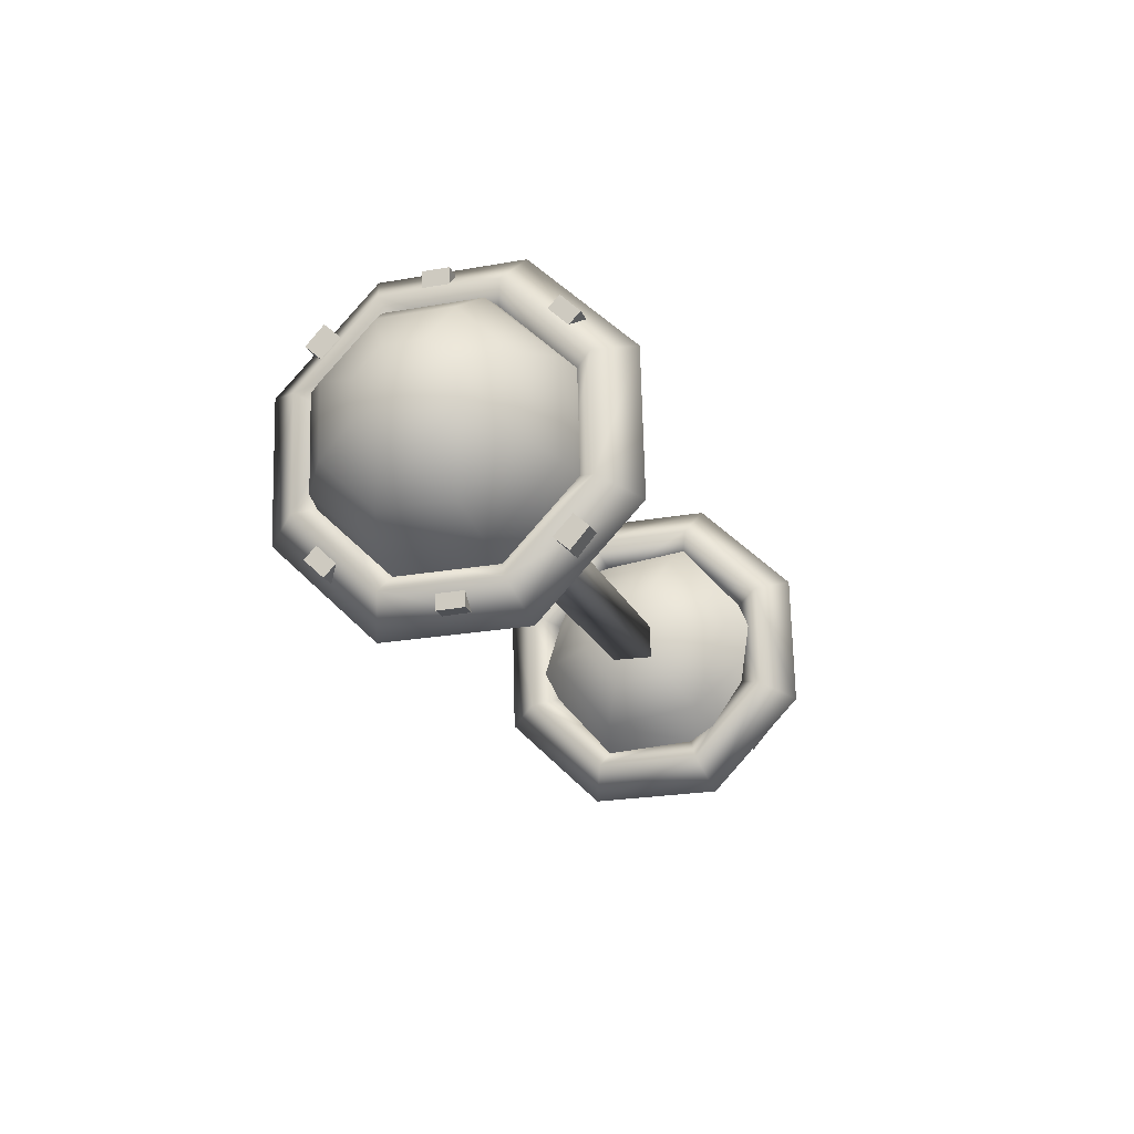
<metadata>
{"format":"obj","ext":"obj","renderer":"f3d","projection":"perspective","resolution":1024,"background":"white","views":[{"elev":-18.2,"azim":106.5,"up":"+Y"}]}
</metadata>
<code>
g UFO
v -0.941 -0.06922 -0.06923
v 0.941 -0.06922 -0.06923
v 0.941 0.04315 -0.06923
v -0.941 0.04315 -0.06923
v -0.941 0.04315 0.06922
v -0.941 -0.06922 -0.06923
v -0.941 -0.06922 0.06922
v 0.941 0.04315 0.06922
v 0.941 -0.06922 -0.06923
v 0.941 -0.06922 0.06922
v -0.941 -0.06922 -0.06923
v 0.941 -0.06922 -0.06923
v -1.23 -0.1517 -0.4398
v -1.116 -0.1094 -0.3299
v -1.116 -0.3056 -0.1437
v -1.23 -0.4132 -0.1916
v -1.116 -0.3127 0.1266
v -1.23 -0.4227 0.1688
v -1.116 -0.1265 0.3228
v -1.23 -0.1744 0.4304
v -1.112 -0.5208 -0.2395
v -1.23 -0.4227 0.1688
v -1.112 -0.5326 0.2111
v -1.23 -0.4132 -0.1916
v -1.112 -0.1939 -0.5498
v -1.23 -0.1517 -0.4398
v -1.112 0.2567 -0.538
v -1.23 0.2088 -0.4304
v -1.116 -0.3056 -0.1437
v -0.9957 -0.4227 0.1688
v -1.116 -0.3127 0.1266
v -0.9957 -0.4132 -0.1916
v -1.116 -0.1094 -0.3299
v -0.9957 -0.1517 -0.4398
v -1.116 0.1609 -0.3228
v -0.9957 0.2088 -0.4304
v -1.116 0.3471 -0.1266
v -0.9957 0.457 -0.1688
v -0.9957 -0.4132 -0.1916
v -1.112 -0.5326 0.2111
v -0.9957 -0.4227 0.1688
v -1.112 -0.5208 -0.2395
v -0.9957 -0.1517 -0.4398
v -1.112 -0.1939 -0.5498
v -0.9957 0.2088 -0.4304
v -1.112 0.2567 -0.538
v -0.9957 0.457 -0.1688
v -1.112 0.567 -0.2111
v -1.112 -0.5326 0.2111
v -1.23 -0.4227 0.1688
v -1.23 -0.1744 0.4304
v -1.112 -0.2224 0.538
v -1.23 0.186 0.4398
v -1.112 0.2282 0.5498
v -1.116 -0.3127 0.1266
v -0.9957 -0.4227 0.1688
v -0.9957 -0.1744 0.4304
v -1.116 -0.1265 0.3228
v -0.9957 0.186 0.4398
v -1.116 0.1438 0.3299
v -0.9957 0.4476 0.1916
v -1.116 0.34 0.1437
v -0.9957 0.457 -0.1688
v -1.116 0.3471 -0.1266
v -0.9957 -0.4227 0.1688
v -1.112 -0.5326 0.2111
v -1.112 -0.2224 0.538
v -0.9957 -0.1744 0.4304
v -1.112 0.2282 0.5498
v -0.9957 0.186 0.4398
v -1.112 0.5552 0.2395
v -0.9957 0.4476 0.1916
v -1.112 0.567 -0.2111
v -0.9957 0.457 -0.1688
v -1.23 -0.1744 0.4304
v -1.116 -0.1265 0.3228
v -1.116 0.1438 0.3299
v -1.23 0.186 0.4398
v -1.116 0.34 0.1437
v -1.23 0.4476 0.1916
v -1.116 0.3471 -0.1266
v -1.23 0.457 -0.1688
v -1.112 0.2282 0.5498
v -1.23 0.186 0.4398
v -1.23 0.4476 0.1916
v -1.112 0.5552 0.2395
v -1.23 0.457 -0.1688
v -1.112 0.567 -0.2111
v -1.23 0.2088 -0.4304
v -1.112 0.2567 -0.538
v -1.23 0.457 -0.1688
v -1.116 0.3471 -0.1266
v -1.116 0.1609 -0.3228
v -1.23 0.2088 -0.4304
v -1.116 -0.1094 -0.3299
v -1.23 -0.1517 -0.4398
v -1.112 -0.3783 0.1518
v -1.112 -0.3698 -0.1723
v -1.274 -0.3403 -0.1592
v -1.274 -0.3482 0.1403
v -1.112 -0.1551 0.387
v -1.274 -0.142 0.3575
v -1.112 0.169 0.3955
v -1.412 -0.2625 0.1073
v -1.274 0.1574 0.3654
v -1.412 -0.1046 0.2736
v -1.503 -0.1342 0.05809
v -1.412 0.1245 0.2796
v -1.503 -0.04875 0.1481
v -1.503 0.07528 0.1513
v -1.112 -0.1346 -0.3955
v -1.112 0.1895 -0.387
v -1.274 0.1764 -0.3575
v -1.274 -0.1231 -0.3654
v -1.112 -0.3698 -0.1723
v -1.412 0.139 -0.2736
v -1.274 -0.3403 -0.1592
v -1.412 -0.09016 -0.2796
v -1.503 0.08312 -0.1481
v -1.412 -0.2565 -0.1218
v -1.274 -0.3482 0.1403
v -1.412 -0.2625 0.1073
v -1.503 -0.04091 -0.1513
v -1.503 -0.1309 -0.06593
v -1.503 -0.1342 0.05809
v -1.536 0.01718 2.044e-07
v -1.503 0.1685 -0.05809
v -1.503 -0.04875 0.1481
v -1.503 0.07528 0.1513
v -1.412 0.139 -0.2736
v -1.503 0.1685 -0.05809
v -1.503 0.08312 -0.1481
v -1.412 0.2968 -0.1073
v -1.274 0.1764 -0.3575
v -1.503 0.1653 0.06593
v -1.536 0.01718 2.044e-07
v -1.503 0.07528 0.1513
v -1.412 0.2908 0.1218
v -1.412 0.1245 0.2796
v -1.274 0.3825 -0.1403
v -1.112 0.1895 -0.387
v -1.112 0.4127 -0.1518
v -1.274 0.3747 0.1592
v -1.274 0.1574 0.3654
v -1.112 0.4042 0.1723
v -1.112 0.169 0.3955
v -0.9438 -0.2897 0.1178
v -1.161 -0.3576 -0.3035
v -1.161 -0.4331 0.1728
v -0.9438 -0.2383 -0.2069
v -0.8518 -0.16 0.06802
v -1.161 0.09263 -0.4763
v -0.8518 -0.1303 -0.1194
v -0.826 0.01718 2.508e-07
v -0.9438 0.06861 -0.3247
v -1.161 0.4674 -0.1728
v -0.9438 0.3241 -0.1178
v -0.8518 0.04687 -0.1875
v -0.8518 0.1944 -0.06802
v -0.9438 0.3241 -0.1178
v -1.161 0.392 0.3035
v -1.161 0.4674 -0.1728
v -0.9438 0.2727 0.2069
v -0.8518 0.1944 -0.06802
v -1.161 -0.05826 0.4763
v -0.8518 0.1647 0.1194
v -0.826 0.01718 2.508e-07
v -0.9438 -0.03425 0.3247
v -1.161 -0.4331 0.1728
v -0.9438 -0.2897 0.1178
v -0.8518 -0.01251 0.1875
v -0.8518 -0.16 0.06802
v -1.125 -0.307 0.3956
v -1.125 -0.3639 0.3344
v -1.209 -0.3639 0.3344
v -1.209 -0.307 0.3956
v -1.125 -0.3639 0.3344
v -1.125 -0.3027 0.2775
v -1.209 -0.3027 0.2775
v -1.209 -0.3639 0.3344
v -1.125 -0.2458 0.3387
v -1.125 -0.307 0.3956
v -1.209 -0.307 0.3956
v -1.209 -0.2458 0.3387
v -1.125 -0.3639 0.3344
v -1.125 -0.307 0.3956
v -1.125 -0.2458 0.3387
v -1.125 -0.3027 0.2775
v -1.209 -0.3027 0.2775
v -1.209 -0.2458 0.3387
v -1.209 -0.307 0.3956
v -1.209 -0.3639 0.3344
v -1.125 0.3972 0.3631
v -1.125 0.3351 0.419
v -1.209 0.3351 0.419
v -1.209 0.3972 0.3631
v -1.125 0.3351 0.419
v -1.125 0.2792 0.3569
v -1.209 0.2792 0.3569
v -1.209 0.3351 0.419
v -1.125 0.3412 0.301
v -1.125 0.3972 0.3631
v -1.209 0.3972 0.3631
v -1.209 0.3412 0.301
v -1.125 0.3351 0.419
v -1.125 0.3972 0.3631
v -1.125 0.3412 0.301
v -1.125 0.2792 0.3569
v -1.209 0.2792 0.3569
v -1.209 0.3412 0.301
v -1.209 0.3972 0.3631
v -1.209 0.3351 0.419
v -1.125 0.524 -0.01257
v -1.125 0.5223 0.07095
v -1.209 0.5223 0.07095
v -1.209 0.524 -0.01257
v -1.125 0.5223 0.07095
v -1.125 0.4388 0.06919
v -1.209 0.4388 0.06919
v -1.209 0.5223 0.07095
v -1.125 0.4405 -0.01432
v -1.125 0.524 -0.01257
v -1.209 0.524 -0.01257
v -1.209 0.4405 -0.01432
v -1.125 0.5223 0.07095
v -1.125 0.524 -0.01257
v -1.125 0.4405 -0.01432
v -1.125 0.4388 0.06919
v -1.209 0.4388 0.06919
v -1.209 0.4405 -0.01432
v -1.209 0.524 -0.01257
v -1.209 0.5223 0.07095
v -1.125 0.3364 -0.3975
v -1.125 0.3946 -0.3375
v -1.209 0.3946 -0.3375
v -1.209 0.3364 -0.3975
v -1.125 0.3946 -0.3375
v -1.125 0.3347 -0.2794
v -1.209 0.3347 -0.2794
v -1.209 0.3946 -0.3375
v -1.125 0.2765 -0.3393
v -1.125 0.3364 -0.3975
v -1.209 0.3364 -0.3975
v -1.209 0.2765 -0.3393
v -1.125 0.3946 -0.3375
v -1.125 0.3364 -0.3975
v -1.125 0.2765 -0.3393
v -1.125 0.3347 -0.2794
v -1.209 0.3347 -0.2794
v -1.209 0.2765 -0.3393
v -1.209 0.3364 -0.3975
v -1.209 0.3946 -0.3375
v -1.125 -0.3513 -0.3661
v -1.125 -0.288 -0.4207
v -1.209 -0.288 -0.4207
v -1.209 -0.3513 -0.3661
v -1.125 -0.288 -0.4207
v -1.125 -0.2335 -0.3574
v -1.209 -0.2335 -0.3574
v -1.209 -0.288 -0.4207
v -1.125 -0.2967 -0.3028
v -1.125 -0.3513 -0.3661
v -1.209 -0.3513 -0.3661
v -1.209 -0.2967 -0.3028
v -1.125 -0.288 -0.4207
v -1.125 -0.3513 -0.3661
v -1.125 -0.2967 -0.3028
v -1.125 -0.2335 -0.3574
v -1.209 -0.2335 -0.3574
v -1.209 -0.2967 -0.3028
v -1.209 -0.3513 -0.3661
v -1.209 -0.288 -0.4207
v -1.125 -0.4862 0.006732
v -1.125 -0.4827 -0.07673
v -1.209 -0.4827 -0.07673
v -1.209 -0.4862 0.006732
v -1.125 -0.4827 -0.07673
v -1.125 -0.3992 -0.07317
v -1.209 -0.3992 -0.07317
v -1.209 -0.4827 -0.07673
v -1.125 -0.4028 0.01029
v -1.125 -0.4862 0.006732
v -1.209 -0.4862 0.006732
v -1.209 -0.4028 0.01029
v -1.125 -0.4827 -0.07673
v -1.125 -0.4862 0.006732
v -1.125 -0.4028 0.01029
v -1.125 -0.3992 -0.07317
v -1.209 -0.3992 -0.07317
v -1.209 -0.4028 0.01029
v -1.209 -0.4862 0.006732
v -1.209 -0.4827 -0.07673
v 1.23 -0.1517 -0.4398
v 1.116 -0.3056 -0.1437
v 1.116 -0.1094 -0.3299
v 1.23 -0.4132 -0.1916
v 1.116 -0.3127 0.1266
v 1.23 -0.4227 0.1688
v 1.116 -0.1265 0.3228
v 1.23 -0.1744 0.4304
v 1.112 -0.5208 -0.2395
v 1.112 -0.5326 0.2111
v 1.23 -0.4227 0.1688
v 1.23 -0.4132 -0.1916
v 1.112 -0.1939 -0.5498
v 1.23 -0.1517 -0.4398
v 1.112 0.2567 -0.538
v 1.23 0.2088 -0.4304
v 1.116 -0.3056 -0.1437
v 1.116 -0.3127 0.1266
v 0.9957 -0.4227 0.1688
v 0.9957 -0.4132 -0.1916
v 1.116 -0.1094 -0.3299
v 0.9957 -0.1517 -0.4398
v 1.116 0.1609 -0.3228
v 0.9957 0.2088 -0.4304
v 1.116 0.3471 -0.1266
v 0.9957 0.457 -0.1688
v 0.9957 -0.4132 -0.1916
v 0.9957 -0.4227 0.1688
v 1.112 -0.5326 0.2111
v 1.112 -0.5208 -0.2395
v 0.9957 -0.1517 -0.4398
v 1.112 -0.1939 -0.5498
v 0.9957 0.2088 -0.4304
v 1.112 0.2567 -0.538
v 0.9957 0.457 -0.1688
v 1.112 0.567 -0.2111
v 1.112 -0.5326 0.2111
v 1.23 -0.1744 0.4304
v 1.23 -0.4227 0.1688
v 1.112 -0.2224 0.538
v 1.23 0.186 0.4398
v 1.112 0.2282 0.5498
v 1.116 -0.3127 0.1266
v 0.9957 -0.1744 0.4304
v 0.9957 -0.4227 0.1688
v 1.116 -0.1265 0.3228
v 0.9957 0.186 0.4398
v 1.116 0.1438 0.3299
v 0.9957 0.4476 0.1916
v 1.116 0.34 0.1437
v 0.9957 0.457 -0.1688
v 1.116 0.3471 -0.1266
v 0.9957 -0.4227 0.1688
v 1.112 -0.2224 0.538
v 1.112 -0.5326 0.2111
v 0.9957 -0.1744 0.4304
v 1.112 0.2282 0.5498
v 0.9957 0.186 0.4398
v 1.112 0.5552 0.2395
v 0.9957 0.4476 0.1916
v 1.112 0.567 -0.2111
v 0.9957 0.457 -0.1688
v 1.23 -0.1744 0.4304
v 1.116 0.1438 0.3299
v 1.116 -0.1265 0.3228
v 1.23 0.186 0.4398
v 1.116 0.34 0.1437
v 1.23 0.4476 0.1916
v 1.116 0.3471 -0.1266
v 1.23 0.457 -0.1688
v 1.112 0.2282 0.5498
v 1.23 0.4476 0.1916
v 1.23 0.186 0.4398
v 1.112 0.5552 0.2395
v 1.23 0.457 -0.1688
v 1.112 0.567 -0.2111
v 1.23 0.2088 -0.4304
v 1.112 0.2567 -0.538
v 1.23 0.457 -0.1688
v 1.116 0.1609 -0.3228
v 1.116 0.3471 -0.1266
v 1.23 0.2088 -0.4304
v 1.116 -0.1094 -0.3299
v 1.23 -0.1517 -0.4398
v 1.112 -0.3783 0.1518
v 1.274 -0.3403 -0.1592
v 1.112 -0.3698 -0.1723
v 1.274 -0.3482 0.1403
v 1.112 -0.1551 0.387
v 1.274 -0.142 0.3575
v 1.112 0.169 0.3955
v 1.412 -0.2625 0.1073
v 1.274 0.1574 0.3654
v 1.412 -0.1046 0.2736
v 1.503 -0.1342 0.05809
v 1.412 0.1245 0.2796
v 1.503 -0.04875 0.1481
v 1.503 0.07528 0.1513
v 1.112 -0.1346 -0.3955
v 1.274 0.1764 -0.3575
v 1.112 0.1895 -0.387
v 1.274 -0.1231 -0.3654
v 1.112 -0.3698 -0.1723
v 1.412 0.139 -0.2736
v 1.274 -0.3403 -0.1592
v 1.412 -0.09016 -0.2796
v 1.503 0.08312 -0.1481
v 1.412 -0.2565 -0.1218
v 1.274 -0.3482 0.1403
v 1.412 -0.2625 0.1073
v 1.503 -0.04091 -0.1513
v 1.503 -0.1309 -0.06593
v 1.503 -0.1342 0.05809
v 1.536 0.01718 2.044e-07
v 1.503 0.1685 -0.05809
v 1.503 -0.04875 0.1481
v 1.503 0.07528 0.1513
v 1.412 0.139 -0.2736
v 1.503 0.08312 -0.1481
v 1.503 0.1685 -0.05809
v 1.412 0.2968 -0.1073
v 1.274 0.1764 -0.3575
v 1.503 0.1653 0.06593
v 1.536 0.01718 2.044e-07
v 1.503 0.07528 0.1513
v 1.412 0.2908 0.1218
v 1.412 0.1245 0.2796
v 1.274 0.3825 -0.1403
v 1.112 0.1895 -0.387
v 1.112 0.4127 -0.1518
v 1.274 0.3747 0.1592
v 1.274 0.1574 0.3654
v 1.112 0.4042 0.1723
v 1.112 0.169 0.3955
v 0.9438 -0.2897 0.1178
v 1.161 -0.4331 0.1728
v 1.161 -0.3576 -0.3035
v 0.9438 -0.2383 -0.2069
v 0.8518 -0.16 0.06802
v 1.161 0.09263 -0.4763
v 0.8518 -0.1303 -0.1194
v 0.826 0.01718 2.508e-07
v 0.9438 0.06861 -0.3247
v 1.161 0.4674 -0.1728
v 0.9438 0.3241 -0.1178
v 0.8518 0.04687 -0.1875
v 0.8518 0.1944 -0.06802
v 0.9438 0.3241 -0.1178
v 1.161 0.4674 -0.1728
v 1.161 0.392 0.3035
v 0.9438 0.2727 0.2069
v 0.8518 0.1944 -0.06802
v 1.161 -0.05826 0.4763
v 0.8518 0.1647 0.1194
v 0.826 0.01718 2.508e-07
v 0.9438 -0.03425 0.3247
v 1.161 -0.4331 0.1728
v 0.9438 -0.2897 0.1178
v 0.8518 -0.01251 0.1875
v 0.8518 -0.16 0.06802
v 1.125 -0.307 0.3956
v 1.209 -0.307 0.3956
v 1.209 -0.3638 0.3344
v 1.125 -0.3638 0.3344
v 1.125 -0.3638 0.3344
v 1.209 -0.3638 0.3344
v 1.209 -0.3027 0.2775
v 1.125 -0.3027 0.2775
v 1.125 -0.2458 0.3387
v 1.209 -0.2458 0.3387
v 1.209 -0.307 0.3956
v 1.125 -0.307 0.3956
v 1.125 -0.3638 0.3344
v 1.125 -0.3027 0.2775
v 1.125 -0.2458 0.3387
v 1.125 -0.307 0.3956
v 1.209 -0.3027 0.2775
v 1.209 -0.3638 0.3344
v 1.209 -0.307 0.3956
v 1.209 -0.2458 0.3387
v 1.125 0.3972 0.3631
v 1.209 0.3972 0.3631
v 1.209 0.3351 0.419
v 1.125 0.3351 0.419
v 1.125 0.3351 0.419
v 1.209 0.3351 0.419
v 1.209 0.2792 0.3569
v 1.125 0.2792 0.3569
v 1.125 0.3412 0.301
v 1.209 0.3412 0.301
v 1.209 0.3972 0.3631
v 1.125 0.3972 0.3631
v 1.125 0.3351 0.419
v 1.125 0.2792 0.3569
v 1.125 0.3412 0.301
v 1.125 0.3972 0.3631
v 1.209 0.2792 0.3569
v 1.209 0.3351 0.419
v 1.209 0.3972 0.3631
v 1.209 0.3412 0.301
v 1.125 0.524 -0.01257
v 1.209 0.524 -0.01257
v 1.209 0.5223 0.07095
v 1.125 0.5223 0.07095
v 1.125 0.5223 0.07095
v 1.209 0.5223 0.07095
v 1.209 0.4388 0.06919
v 1.125 0.4388 0.06919
v 1.125 0.4405 -0.01432
v 1.209 0.4405 -0.01432
v 1.209 0.524 -0.01257
v 1.125 0.524 -0.01257
v 1.125 0.5223 0.07095
v 1.125 0.4388 0.06919
v 1.125 0.4405 -0.01432
v 1.125 0.524 -0.01257
v 1.209 0.4388 0.06919
v 1.209 0.5223 0.07095
v 1.209 0.524 -0.01257
v 1.209 0.4405 -0.01432
v 1.125 0.3364 -0.3975
v 1.209 0.3364 -0.3975
v 1.209 0.3946 -0.3375
v 1.125 0.3946 -0.3375
v 1.125 0.3946 -0.3375
v 1.209 0.3946 -0.3375
v 1.209 0.3347 -0.2794
v 1.125 0.3347 -0.2794
v 1.125 0.2765 -0.3393
v 1.209 0.2765 -0.3393
v 1.209 0.3364 -0.3975
v 1.125 0.3364 -0.3975
v 1.125 0.3946 -0.3375
v 1.125 0.3347 -0.2794
v 1.125 0.2765 -0.3393
v 1.125 0.3364 -0.3975
v 1.209 0.3347 -0.2794
v 1.209 0.3946 -0.3375
v 1.209 0.3364 -0.3975
v 1.209 0.2765 -0.3393
v 1.125 -0.3513 -0.3661
v 1.209 -0.3513 -0.3661
v 1.209 -0.288 -0.4207
v 1.125 -0.288 -0.4207
v 1.125 -0.288 -0.4207
v 1.209 -0.288 -0.4207
v 1.209 -0.2335 -0.3574
v 1.125 -0.2335 -0.3574
v 1.125 -0.2967 -0.3028
v 1.209 -0.2967 -0.3028
v 1.209 -0.3513 -0.3661
v 1.125 -0.3513 -0.3661
v 1.125 -0.288 -0.4207
v 1.125 -0.2335 -0.3574
v 1.125 -0.2967 -0.3028
v 1.125 -0.3513 -0.3661
v 1.209 -0.2335 -0.3574
v 1.209 -0.288 -0.4207
v 1.209 -0.3513 -0.3661
v 1.209 -0.2967 -0.3028
v 1.125 -0.4862 0.006732
v 1.209 -0.4862 0.006732
v 1.209 -0.4827 -0.07673
v 1.125 -0.4827 -0.07673
v 1.125 -0.4827 -0.07673
v 1.209 -0.4827 -0.07673
v 1.209 -0.3992 -0.07317
v 1.125 -0.3992 -0.07317
v 1.125 -0.4027 0.01029
v 1.209 -0.4027 0.01029
v 1.209 -0.4862 0.006732
v 1.125 -0.4862 0.006732
v 1.125 -0.4827 -0.07673
v 1.125 -0.3992 -0.07317
v 1.125 -0.4027 0.01029
v 1.125 -0.4862 0.006732
v 1.209 -0.3992 -0.07317
v 1.209 -0.4827 -0.07673
v 1.209 -0.4862 0.006732
v 1.209 -0.4027 0.01029
g UFO_0
f 3 2 1
f 4 3 1
f 4 5 3
f 5 4 6
f 7 5 6
f 5 8 3
f 3 8 9
f 8 10 9
f 8 5 10
f 5 7 10
f 10 7 11
f 12 10 11
f 15 14 13
f 16 15 13
f 17 15 16
f 18 17 16
f 19 17 18
f 20 19 18
f 23 22 21
f 22 24 21
f 21 24 25
f 24 26 25
f 25 26 27
f 26 28 27
f 31 30 29
f 30 32 29
f 29 32 33
f 32 34 33
f 33 34 35
f 34 36 35
f 35 36 37
f 36 38 37
f 41 40 39
f 40 42 39
f 39 42 43
f 42 44 43
f 43 44 45
f 44 46 45
f 45 46 47
f 46 48 47
f 51 50 49
f 52 51 49
f 53 51 52
f 54 53 52
f 57 56 55
f 58 57 55
f 59 57 58
f 60 59 58
f 61 59 60
f 62 61 60
f 63 61 62
f 64 63 62
f 67 66 65
f 68 67 65
f 69 67 68
f 70 69 68
f 71 69 70
f 72 71 70
f 73 71 72
f 74 73 72
f 77 76 75
f 78 77 75
f 79 77 78
f 80 79 78
f 81 79 80
f 82 81 80
f 85 84 83
f 86 85 83
f 87 85 86
f 88 87 86
f 89 87 88
f 90 89 88
f 93 92 91
f 94 93 91
f 95 93 94
f 96 95 94
f 99 98 97
f 100 99 97
f 100 97 101
f 102 100 101
f 102 101 103
f 104 100 102
f 105 102 103
f 106 104 102
f 106 102 105
f 107 104 106
f 108 106 105
f 109 107 106
f 109 106 108
f 110 109 108
f 113 112 111
f 114 113 111
f 114 111 115
f 116 113 114
f 117 114 115
f 118 116 114
f 118 114 117
f 119 116 118
f 120 118 117
f 120 117 121
f 122 120 121
f 123 119 118
f 123 118 120
f 124 120 122
f 124 123 120
f 125 124 122
f 126 119 123
f 126 123 124
f 126 124 125
f 126 127 119
f 126 125 128
f 126 128 129
f 132 131 130
f 131 133 130
f 130 133 134
f 131 135 133
f 136 135 131
f 136 137 135
f 135 137 138
f 135 138 133
f 137 139 138
f 133 140 134
f 133 138 140
f 134 140 141
f 140 142 141
f 138 139 143
f 138 143 140
f 140 143 142
f 139 144 143
f 143 145 142
f 143 144 145
f 144 146 145
f 149 148 147
f 148 150 147
f 147 150 151
f 148 152 150
f 150 153 151
f 151 153 154
f 152 155 150
f 150 155 153
f 152 156 155
f 156 157 155
f 153 158 154
f 155 158 153
f 155 157 158
f 158 159 154
f 157 159 158
f 162 161 160
f 161 163 160
f 160 163 164
f 161 165 163
f 163 166 164
f 164 166 167
f 165 168 163
f 163 168 166
f 165 169 168
f 169 170 168
f 166 171 167
f 168 171 166
f 168 170 171
f 171 172 167
f 170 172 171
f 175 174 173
f 176 175 173
f 179 178 177
f 180 179 177
f 183 182 181
f 184 183 181
f 187 186 185
f 188 187 185
f 191 190 189
f 192 191 189
f 195 194 193
f 196 195 193
f 199 198 197
f 200 199 197
f 203 202 201
f 204 203 201
f 207 206 205
f 208 207 205
f 211 210 209
f 212 211 209
f 215 214 213
f 216 215 213
f 219 218 217
f 220 219 217
f 223 222 221
f 224 223 221
f 227 226 225
f 228 227 225
f 231 230 229
f 232 231 229
f 235 234 233
f 236 235 233
f 239 238 237
f 240 239 237
f 243 242 241
f 244 243 241
f 247 246 245
f 248 247 245
f 251 250 249
f 252 251 249
f 255 254 253
f 256 255 253
f 259 258 257
f 260 259 257
f 263 262 261
f 264 263 261
f 267 266 265
f 268 267 265
f 271 270 269
f 272 271 269
f 275 274 273
f 276 275 273
f 279 278 277
f 280 279 277
f 283 282 281
f 284 283 281
f 287 286 285
f 288 287 285
f 291 290 289
f 292 291 289
f 295 294 293
f 294 296 293
f 294 297 296
f 297 298 296
f 297 299 298
f 299 300 298
f 303 302 301
f 304 303 301
f 304 301 305
f 306 304 305
f 306 305 307
f 308 306 307
f 311 310 309
f 312 311 309
f 312 309 313
f 314 312 313
f 314 313 315
f 316 314 315
f 316 315 317
f 318 316 317
f 321 320 319
f 322 321 319
f 322 319 323
f 324 322 323
f 324 323 325
f 326 324 325
f 326 325 327
f 328 326 327
f 331 330 329
f 330 332 329
f 330 333 332
f 333 334 332
f 337 336 335
f 336 338 335
f 336 339 338
f 339 340 338
f 339 341 340
f 341 342 340
f 341 343 342
f 343 344 342
f 347 346 345
f 346 348 345
f 346 349 348
f 349 350 348
f 349 351 350
f 351 352 350
f 351 353 352
f 353 354 352
f 357 356 355
f 356 358 355
f 356 359 358
f 359 360 358
f 359 361 360
f 361 362 360
f 365 364 363
f 364 366 363
f 364 367 366
f 367 368 366
f 367 369 368
f 369 370 368
f 373 372 371
f 372 374 371
f 372 375 374
f 375 376 374
f 379 378 377
f 378 380 377
f 377 380 381
f 380 382 381
f 381 382 383
f 380 384 382
f 382 385 383
f 384 386 382
f 382 386 385
f 384 387 386
f 386 388 385
f 387 389 386
f 386 389 388
f 389 390 388
f 393 392 391
f 392 394 391
f 391 394 395
f 392 396 394
f 394 397 395
f 396 398 394
f 394 398 397
f 396 399 398
f 398 400 397
f 397 400 401
f 400 402 401
f 399 403 398
f 398 403 400
f 400 404 402
f 403 404 400
f 404 405 402
f 399 406 403
f 403 406 404
f 404 406 405
f 407 406 399
f 405 406 408
f 408 406 409
f 412 411 410
f 413 412 410
f 413 410 414
f 415 412 413
f 415 416 412
f 417 416 415
f 417 415 418
f 418 415 413
f 419 417 418
f 420 413 414
f 418 413 420
f 420 414 421
f 422 420 421
f 419 418 423
f 423 418 420
f 423 420 422
f 424 419 423
f 425 423 422
f 424 423 425
f 426 424 425
f 429 428 427
f 430 429 427
f 430 427 431
f 432 429 430
f 433 430 431
f 433 431 434
f 435 432 430
f 435 430 433
f 436 432 435
f 437 436 435
f 438 433 434
f 438 435 433
f 437 435 438
f 439 438 434
f 439 437 438
f 442 441 440
f 443 442 440
f 443 440 444
f 445 442 443
f 446 443 444
f 446 444 447
f 448 445 443
f 448 443 446
f 449 445 448
f 450 449 448
f 451 446 447
f 451 448 446
f 450 448 451
f 452 451 447
f 452 450 451
f 455 454 453
f 456 455 453
f 459 458 457
f 460 459 457
f 463 462 461
f 464 463 461
f 467 466 465
f 468 467 465
f 471 470 469
f 472 471 469
f 475 474 473
f 476 475 473
f 479 478 477
f 480 479 477
f 483 482 481
f 484 483 481
f 487 486 485
f 488 487 485
f 491 490 489
f 492 491 489
f 495 494 493
f 496 495 493
f 499 498 497
f 500 499 497
f 503 502 501
f 504 503 501
f 507 506 505
f 508 507 505
f 511 510 509
f 512 511 509
f 515 514 513
f 516 515 513
f 519 518 517
f 520 519 517
f 523 522 521
f 524 523 521
f 527 526 525
f 528 527 525
f 531 530 529
f 532 531 529
f 535 534 533
f 536 535 533
f 539 538 537
f 540 539 537
f 543 542 541
f 544 543 541
f 547 546 545
f 548 547 545
f 551 550 549
f 552 551 549
f 555 554 553
f 556 555 553
f 559 558 557
f 560 559 557
f 563 562 561
f 564 563 561
f 567 566 565
f 568 567 565
f 571 570 569
f 572 571 569

</code>
